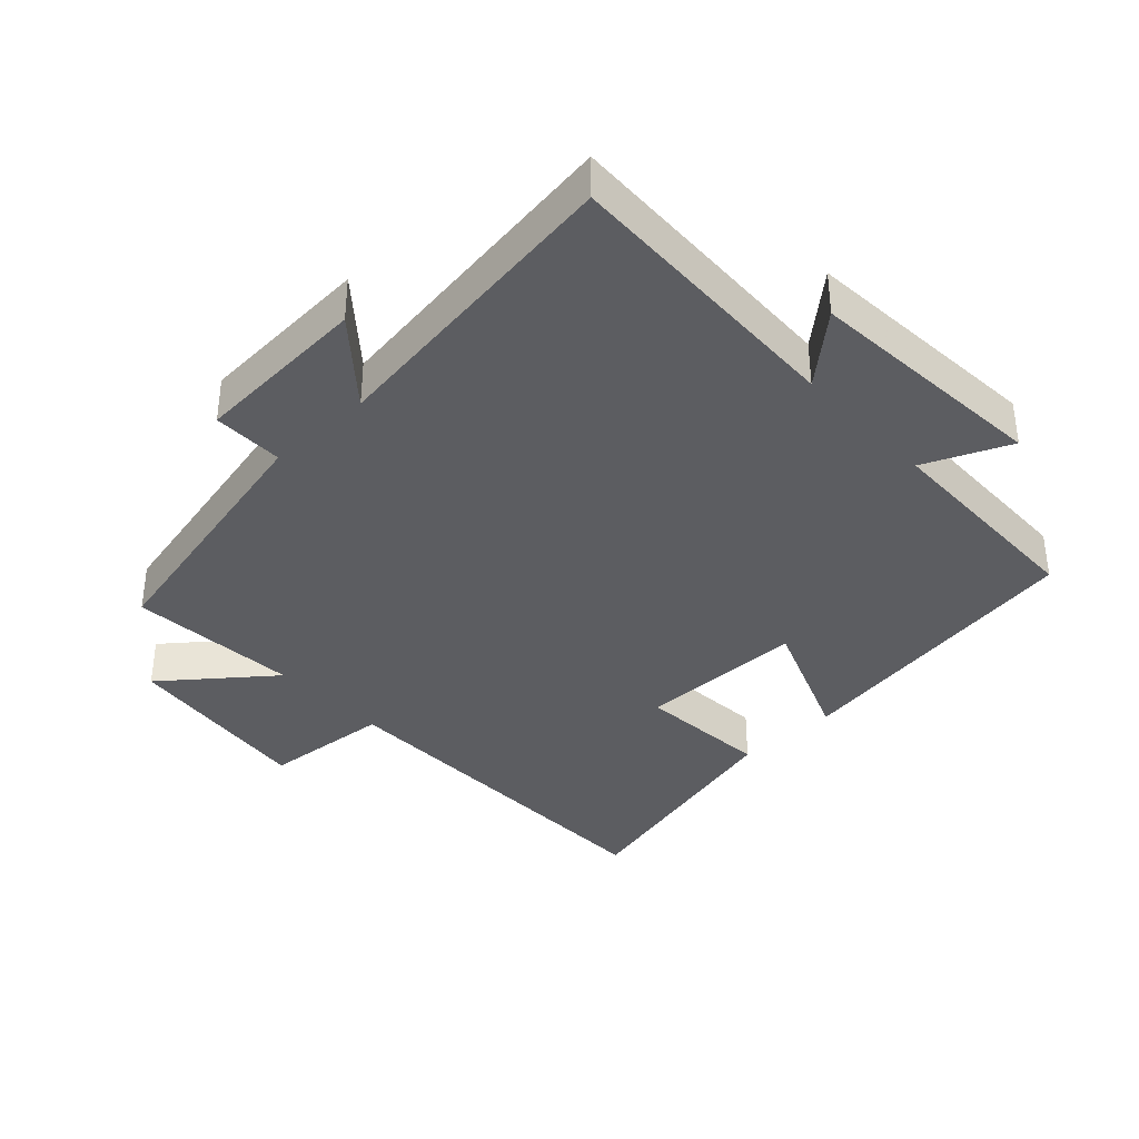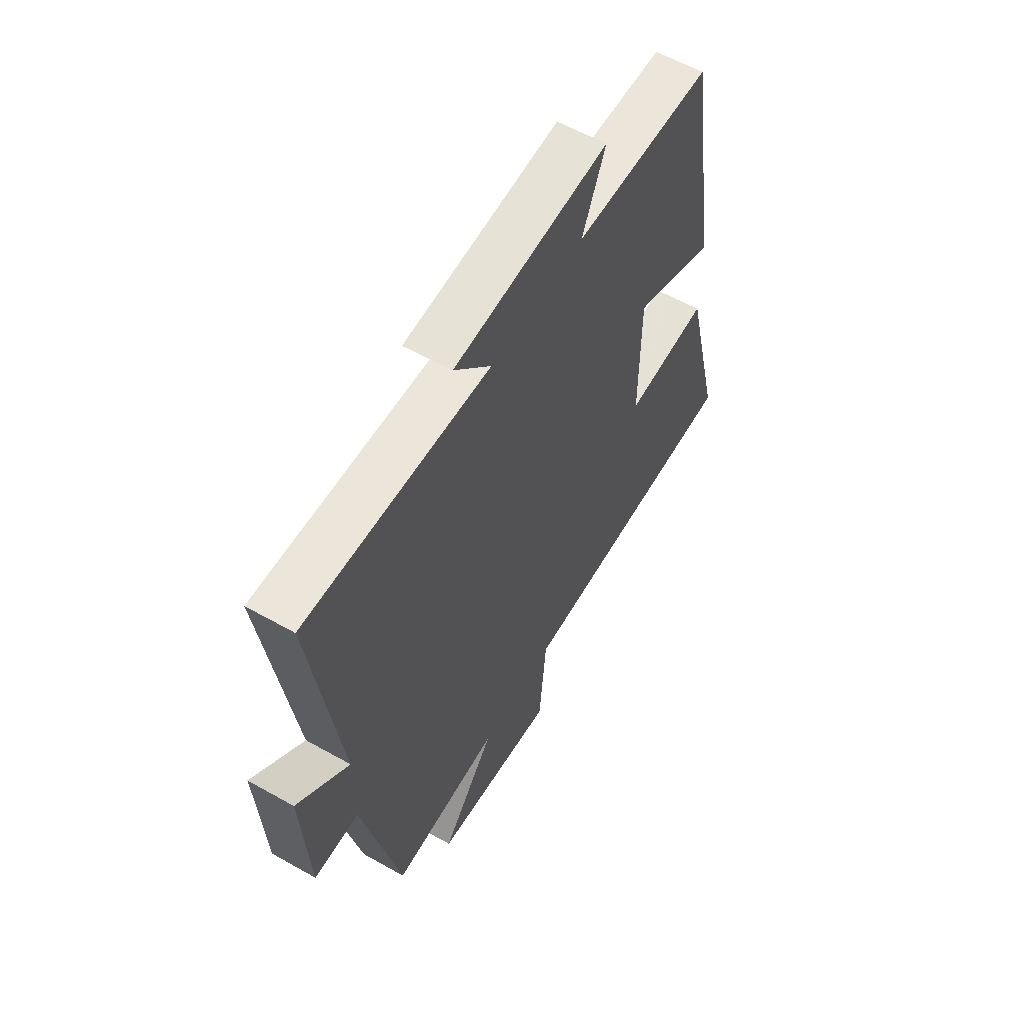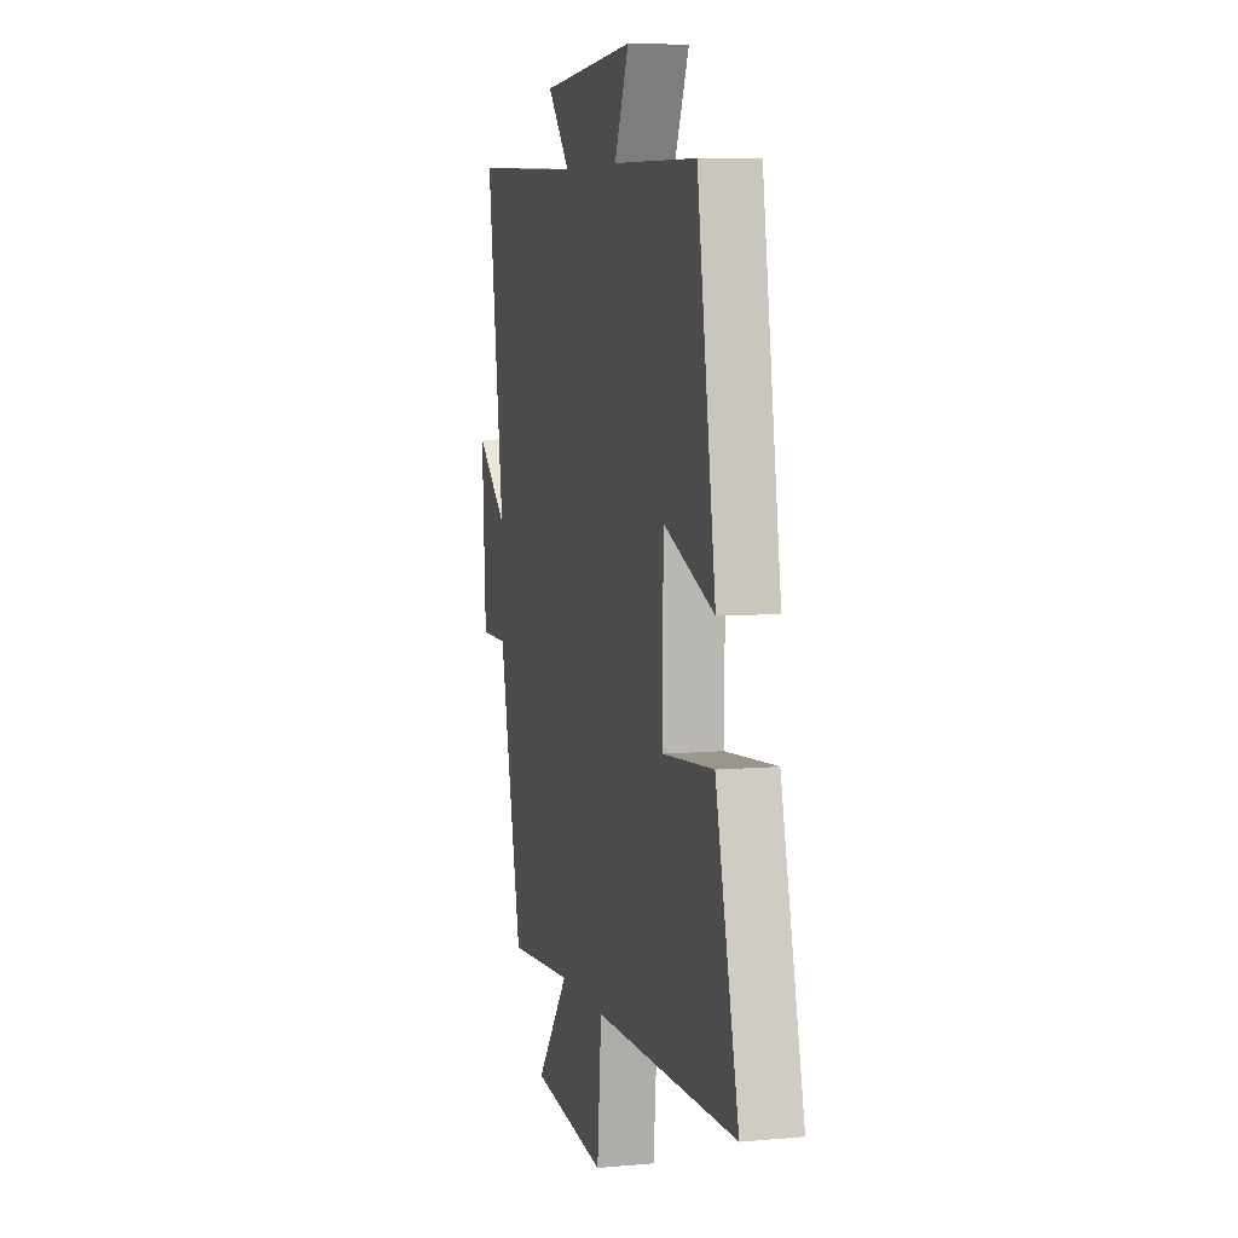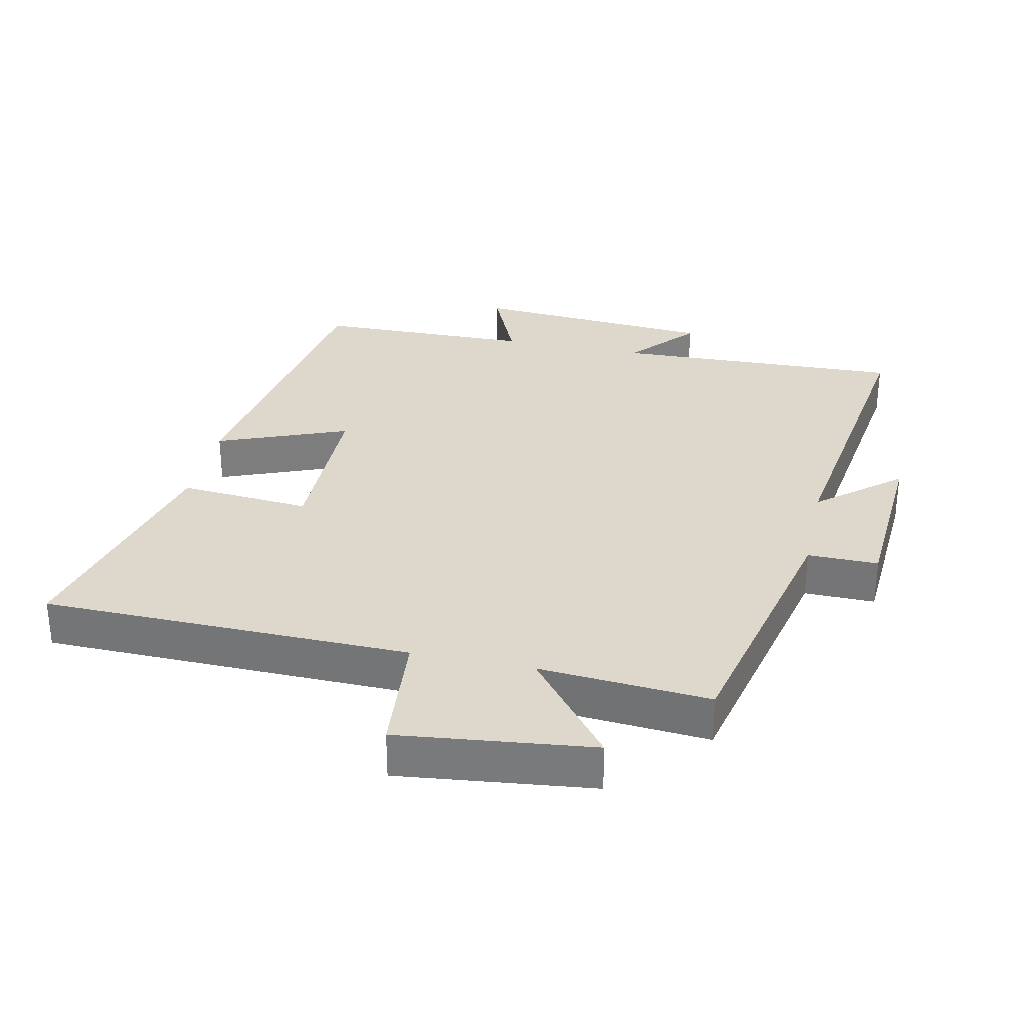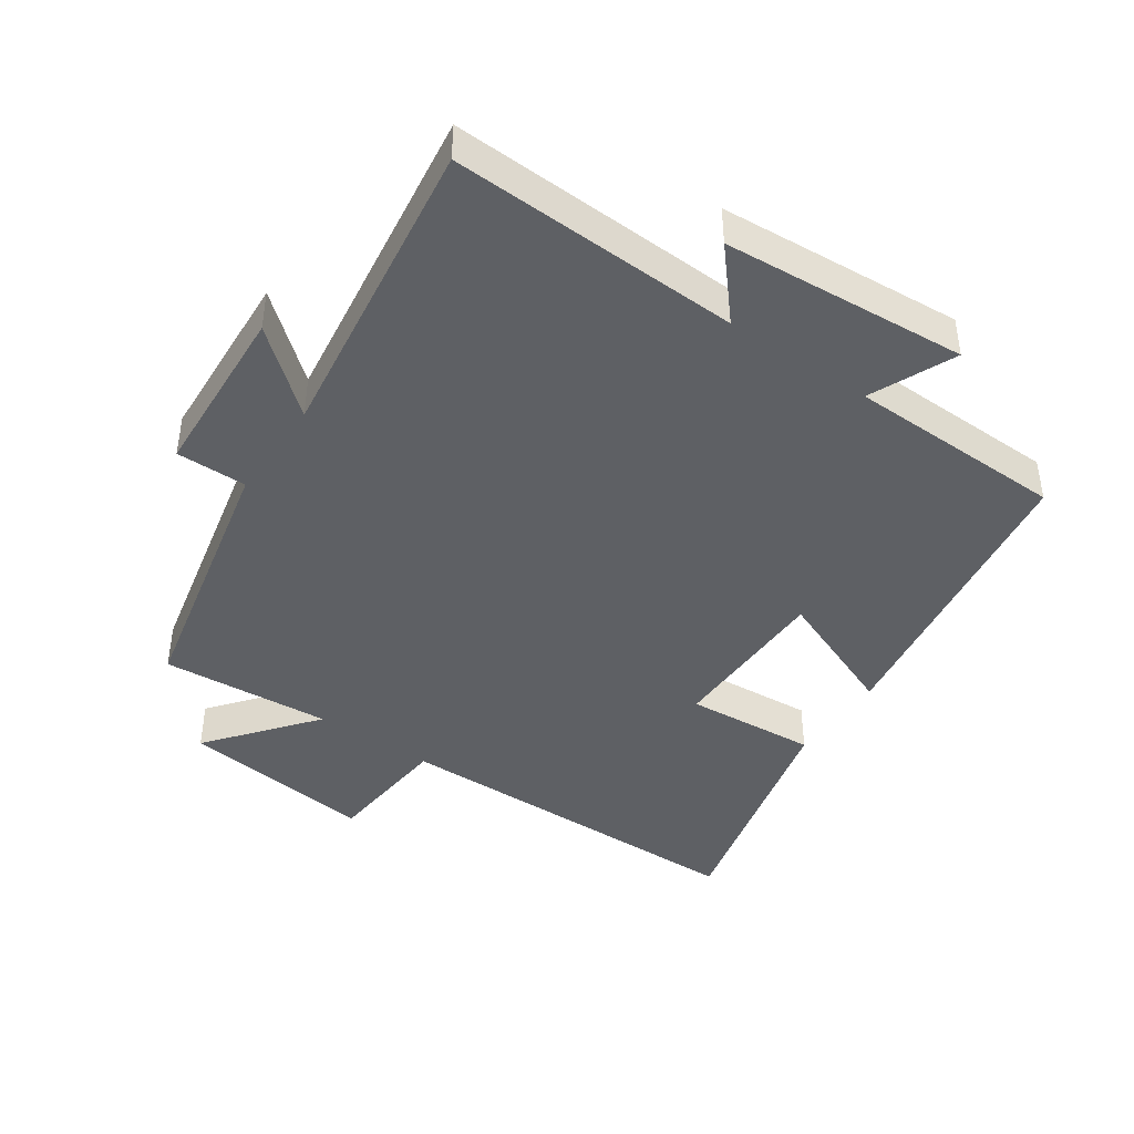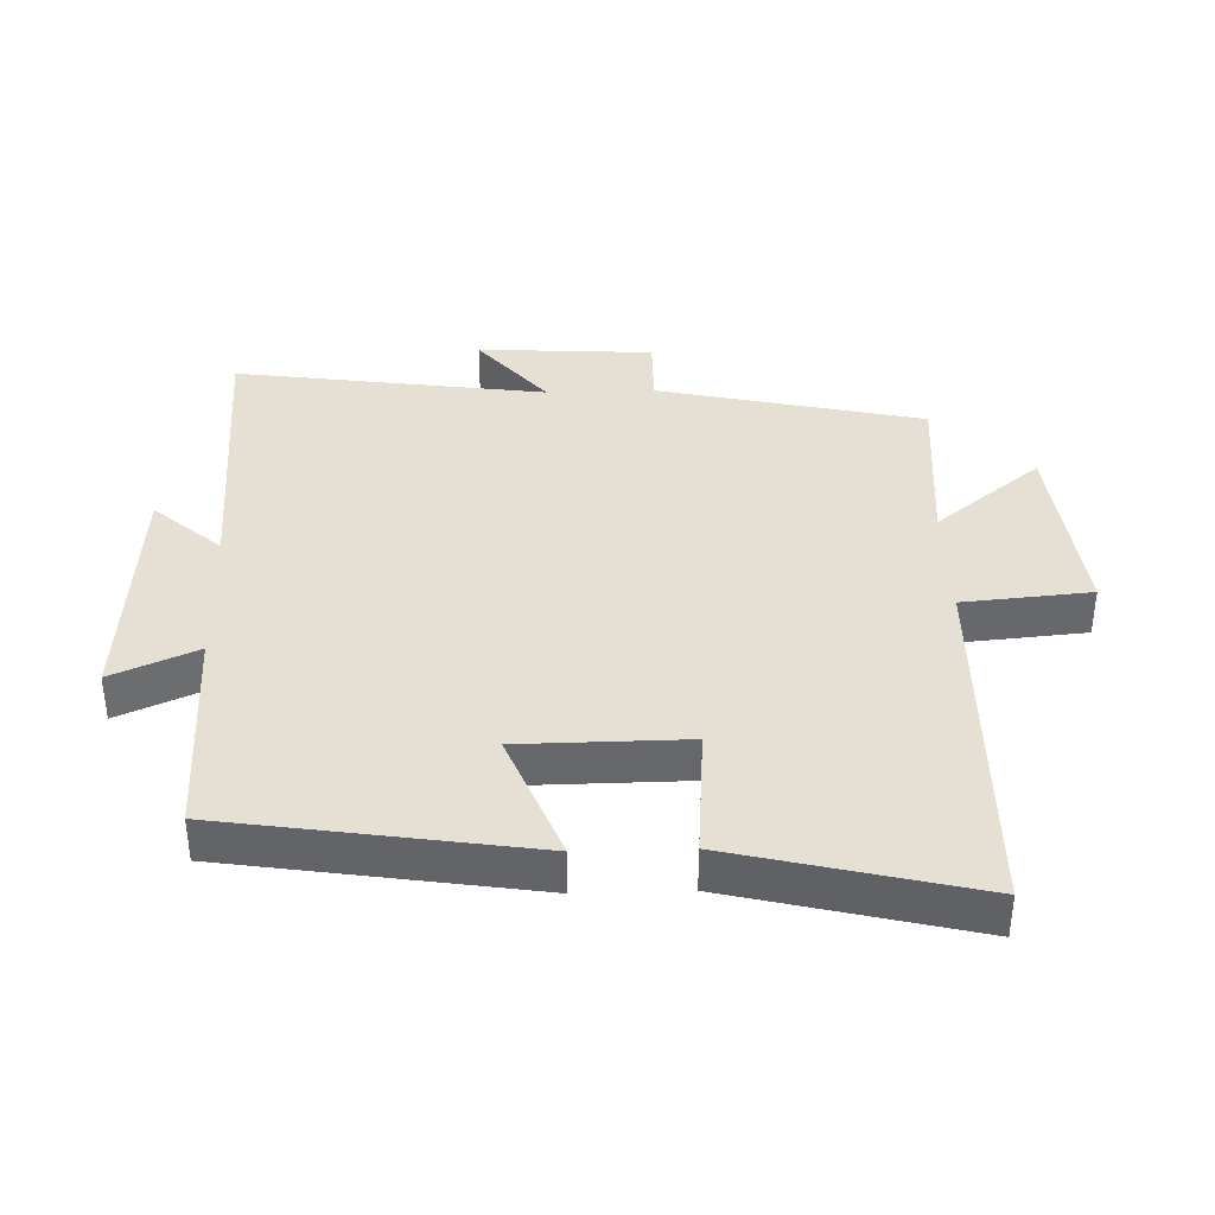
<metadata>
{"format":"obj","ext":"obj","renderer":"f3d","projection":"perspective","resolution":1024,"background":"white","views":[{"elev":-37.2,"azim":-47.0,"up":"+Y"},{"elev":58.8,"azim":-59.8,"up":"+Z"},{"elev":6.9,"azim":75.2,"up":"+Z"},{"elev":31.2,"azim":-167.8,"up":"+Y"},{"elev":-43.0,"azim":-34.7,"up":"+Y"},{"elev":38.0,"azim":88.2,"up":"+Y"}]}
</metadata>
<code>
v -0.41 0.07 -0.52
v -0.5 0.07 -0.118
v -0.607 0.07 -0.119
v -0.623 0.07 0.147
v -0.5 0.07 0.044
v -0.567 0.07 0.516
v -0.127 0.07 0.5
v -0.215 0.07 0.601
v 0.155 0.07 0.629
v 0.099 0.07 0.5
v 0.428 0.07 0.494
v 0.5 0.07 0.032
v 0.303 0.07 0.11
v 0.301 0.07 -0.142
v 0.5 0.07 -0.126
v 0.59 0.07 -0.491
v 0.032 0.07 -0.5
v 0.015 0.07 -0.694
v -0.279 0.07 -0.66
v -0.152 0.07 -0.5
v -0.41 0 -0.52
v -0.5 0 -0.118
v -0.607 0 -0.119
v -0.623 0 0.147
v -0.5 0 0.044
v -0.567 0 0.516
v -0.127 0 0.5
v -0.215 0 0.601
v 0.155 0 0.629
v 0.099 0 0.5
v 0.428 0 0.494
v 0.5 0 0.032
v 0.303 0 0.11
v 0.301 0 -0.142
v 0.5 0 -0.126
v 0.59 0 -0.491
v 0.032 0 -0.5
v 0.015 0 -0.694
v -0.279 0 -0.66
v -0.152 0 -0.5
f 17 18 19 20
f 16 17 20
f 15 16 20
f 14 15 20
f 20 1 2
f 14 20 2
f 13 14 2
f 10 11 12 13
f 10 13 2 3
f 7 8 9 10
f 7 10 3
f 5 6 7
f 5 7 3
f 3 4 5
f 40 39 38 37
f 40 37 36
f 40 36 35
f 40 35 34
f 22 21 40
f 22 40 34
f 22 34 33
f 33 32 31 30
f 23 22 33 30
f 30 29 28 27
f 23 30 27
f 27 26 25
f 23 27 25
f 25 24 23
f 1 21 22 2
f 2 22 23 3
f 3 23 24 4
f 4 24 25 5
f 5 25 26 6
f 6 26 27 7
f 7 27 28 8
f 8 28 29 9
f 9 29 30 10
f 10 30 31 11
f 11 31 32 12
f 12 32 33 13
f 13 33 34 14
f 14 34 35 15
f 15 35 36 16
f 16 36 37 17
f 17 37 38 18
f 18 38 39 19
f 19 39 40 20
f 20 40 21 1

</code>
